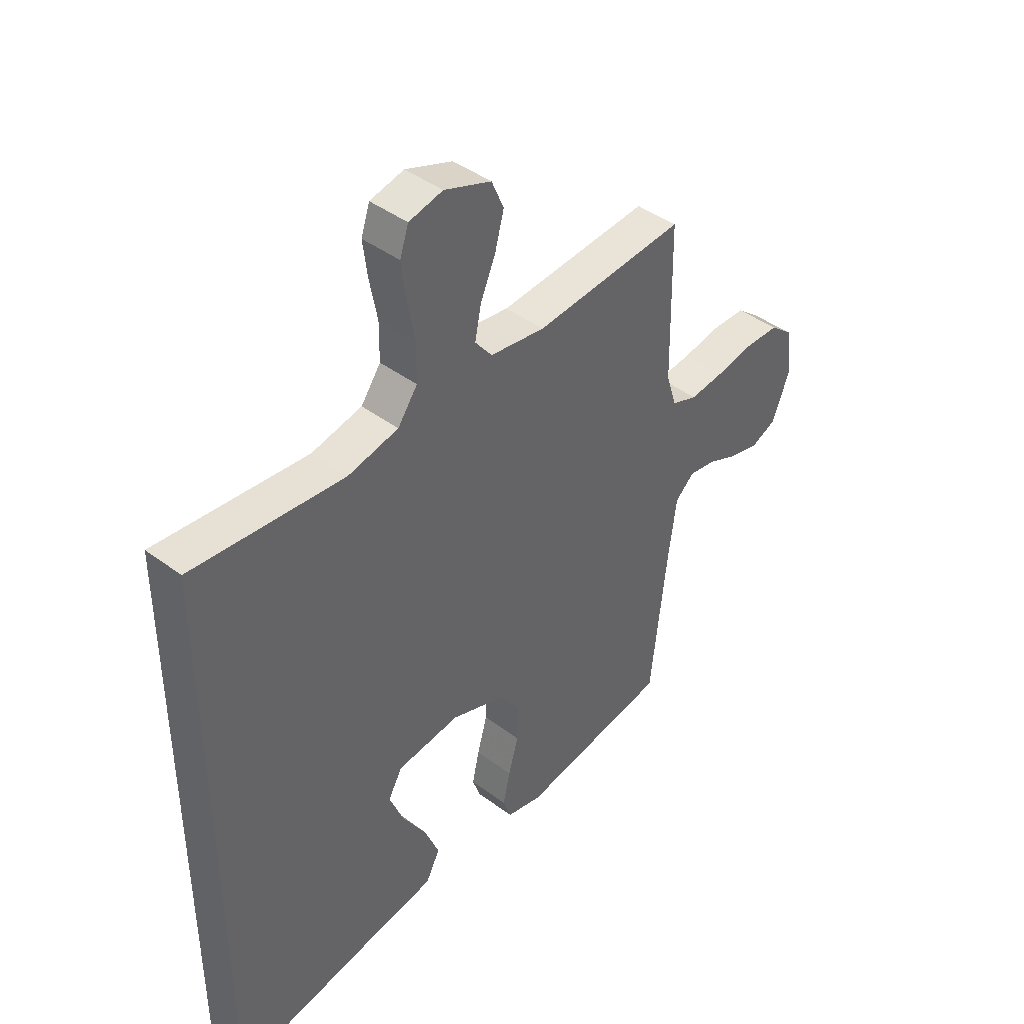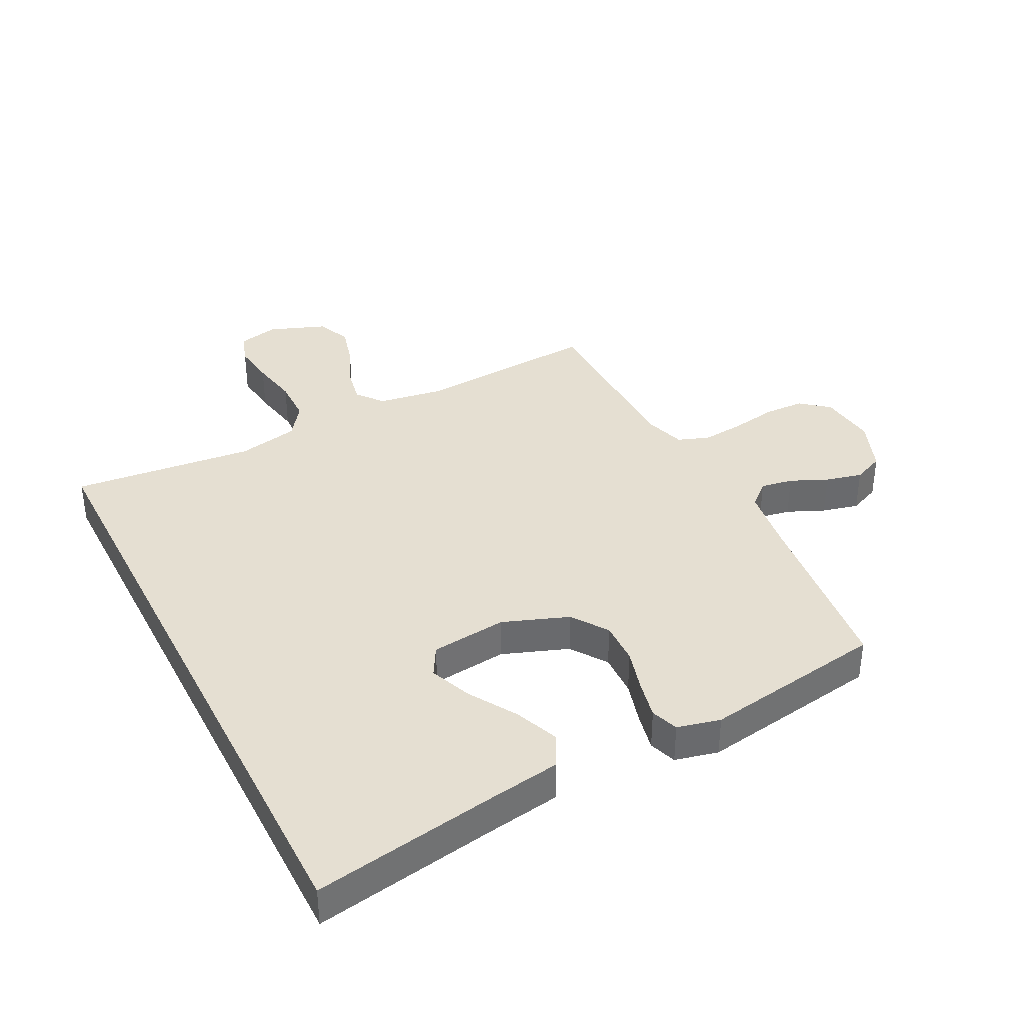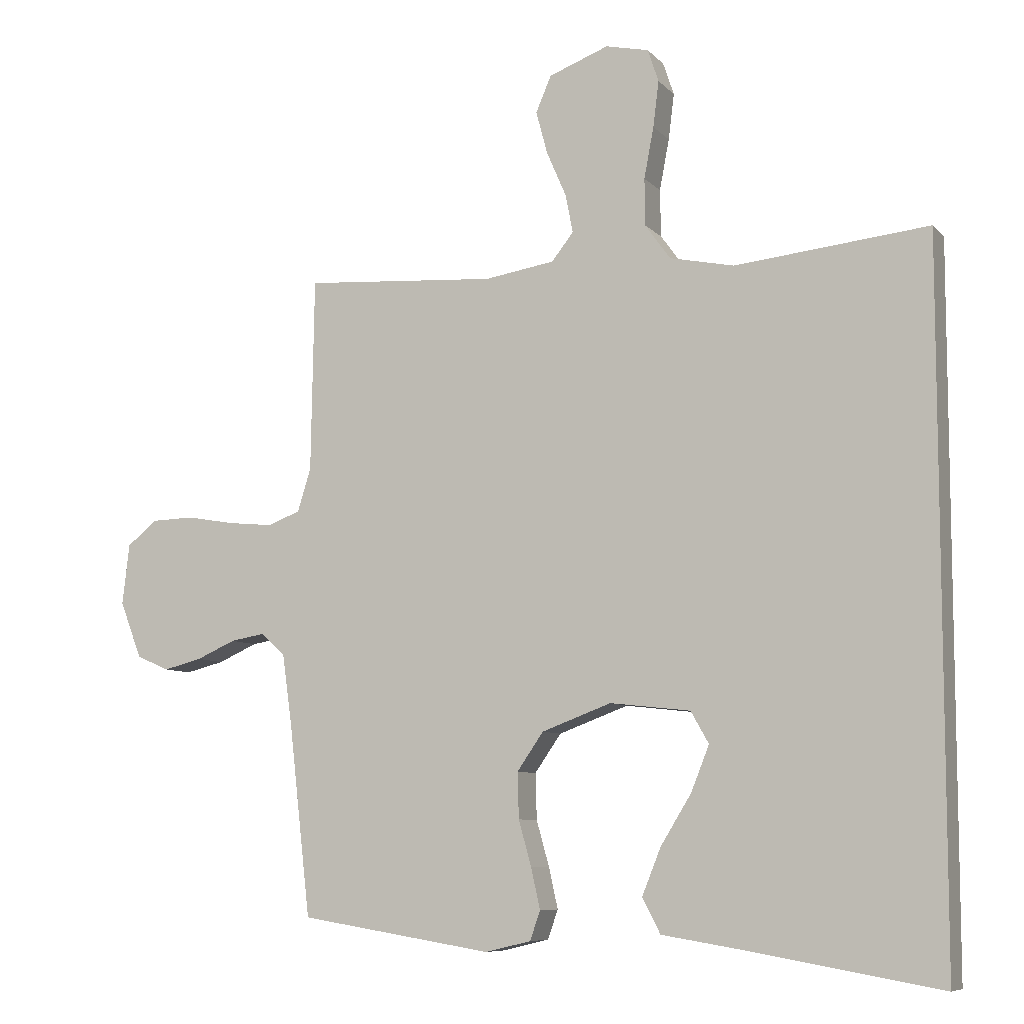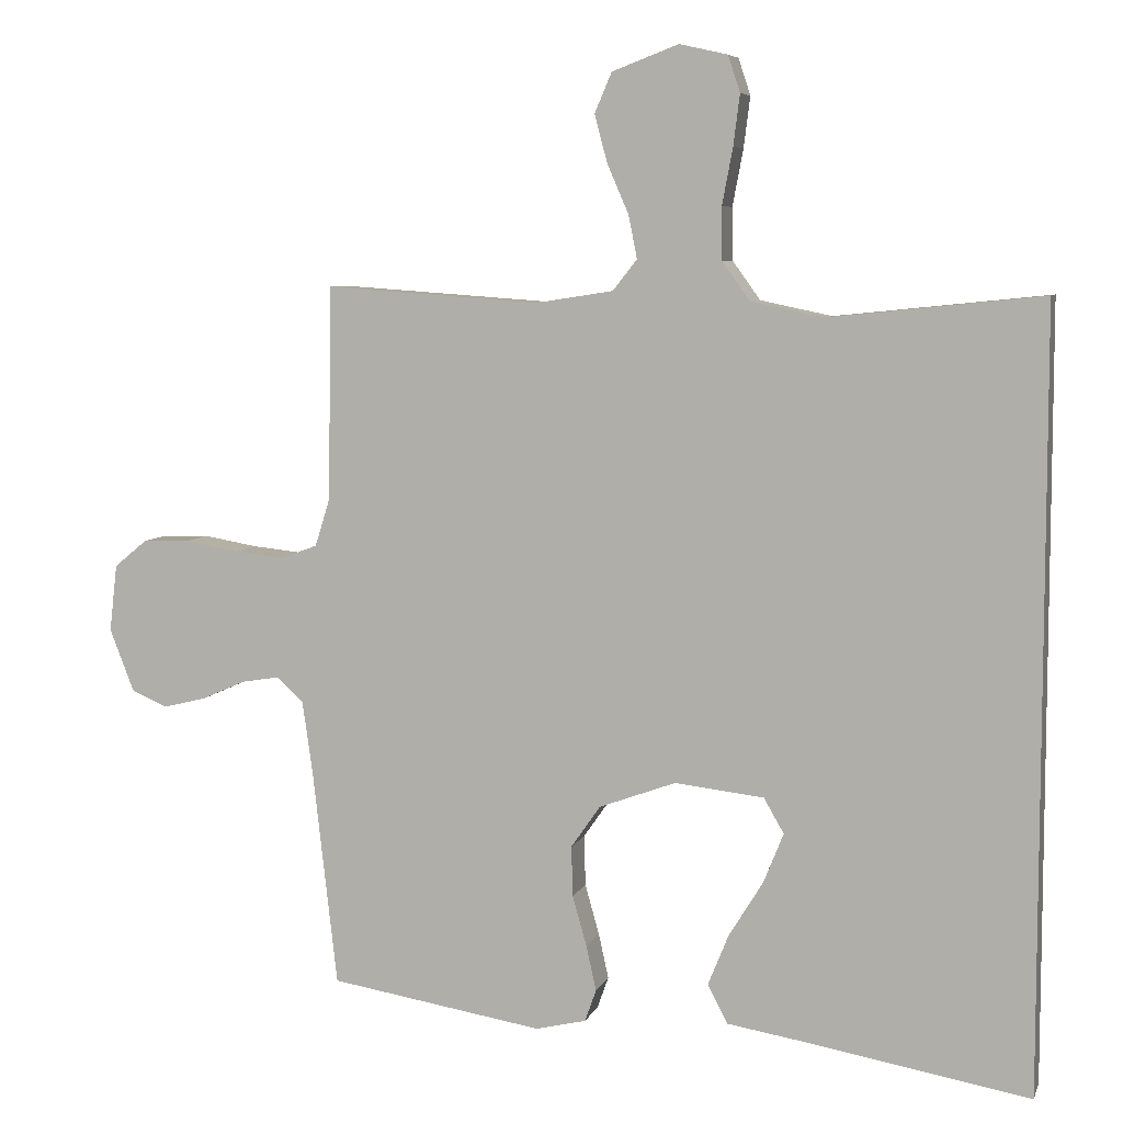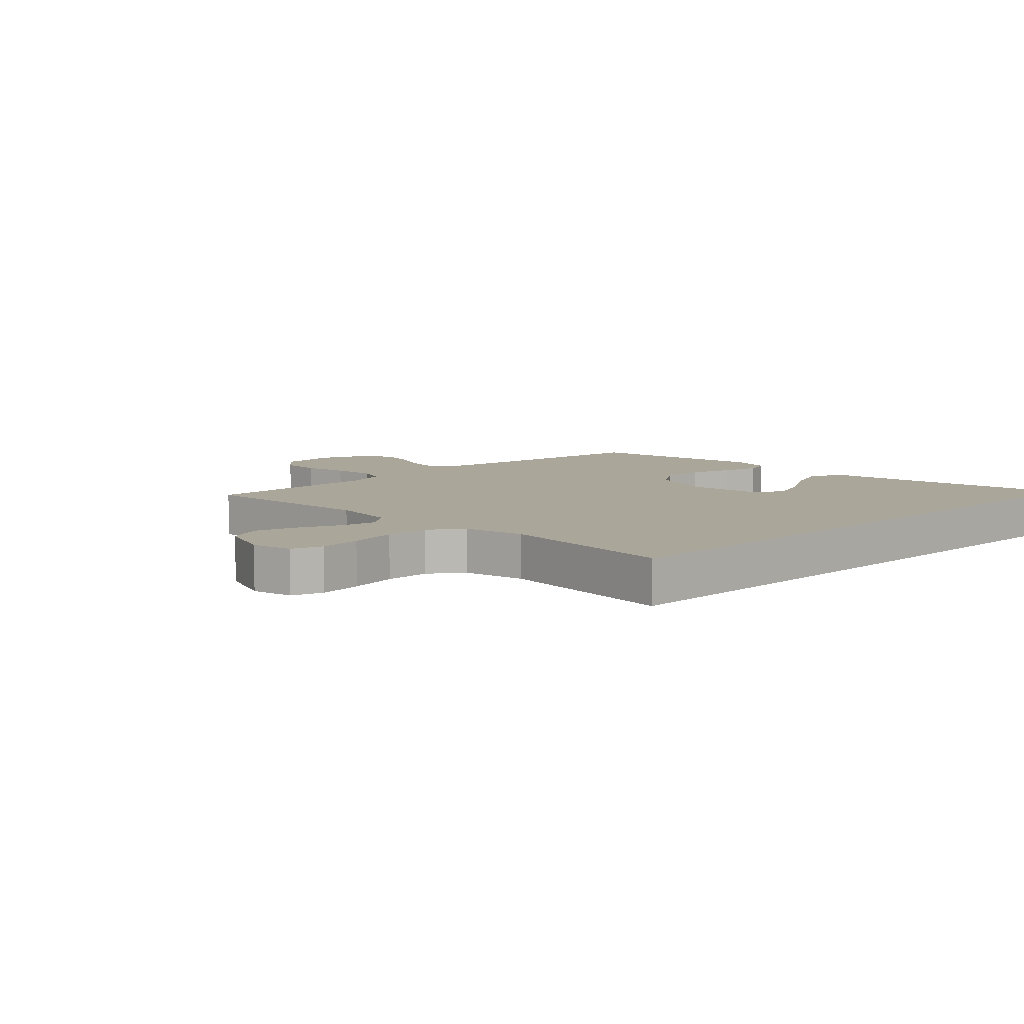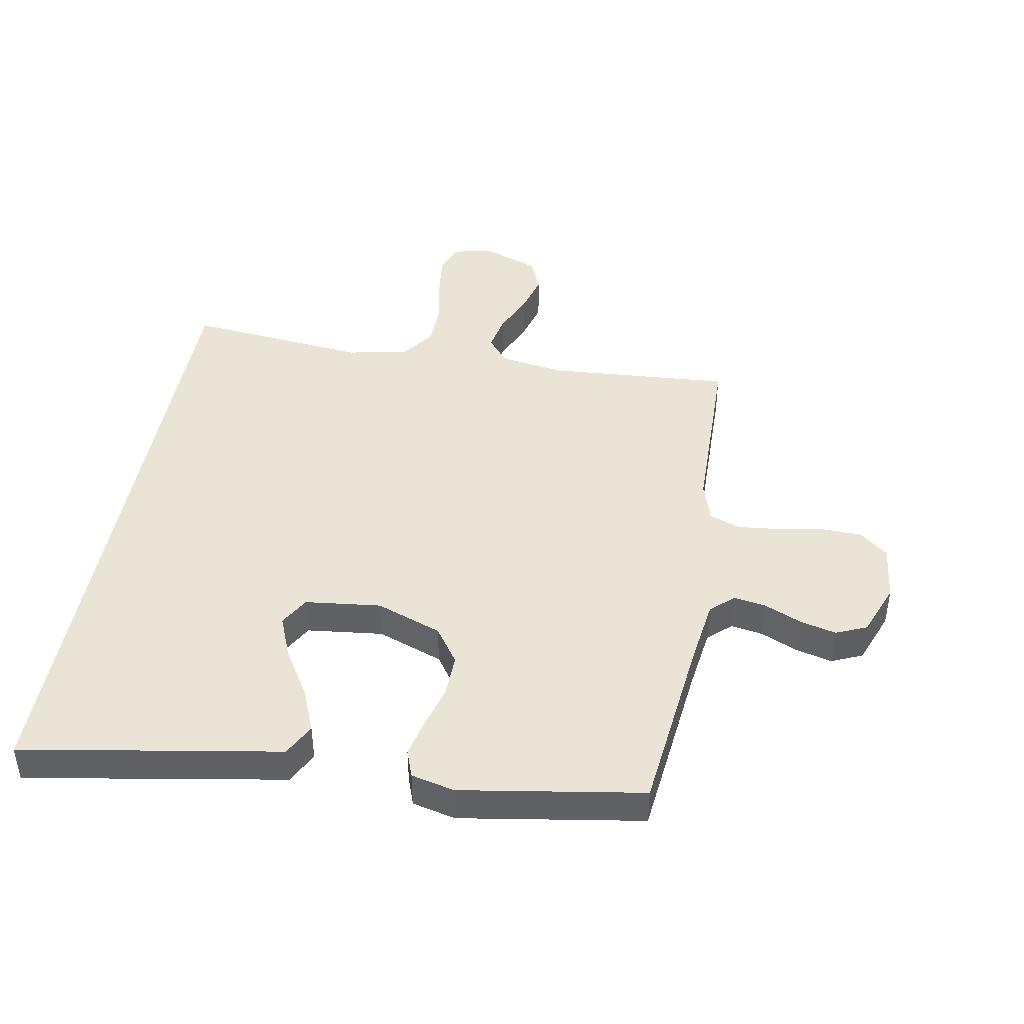
<metadata>
{"format":"obj","ext":"obj","renderer":"f3d","projection":"perspective","resolution":1024,"background":"white","views":[{"elev":42.7,"azim":131.7,"up":"+Z"},{"elev":37.3,"azim":153.0,"up":"+Y"},{"elev":-7.9,"azim":23.1,"up":"+Z"},{"elev":6.8,"azim":15.3,"up":"+Z"},{"elev":7.8,"azim":45.7,"up":"+Y"},{"elev":43.8,"azim":-169.9,"up":"+Y"}]}
</metadata>
<code>
v -0.5 0.07 0.5
v -0.2 0.07 0.479
v -0.091 0.07 0.496
v -0.057 0.07 0.539
v -0.069 0.07 0.599
v -0.099 0.07 0.668
v -0.117 0.07 0.735
v -0.093 0.07 0.791
v 0 0.07 0.826
v 0.067 0.07 0.811
v 0.084 0.07 0.76
v 0.075 0.07 0.689
v 0.06 0.07 0.61
v 0.061 0.07 0.537
v 0.1 0.07 0.483
v 0.2 0.07 0.462
v 0.5 0.07 0.493
v 0.5 0.07 -0.591
v 0.2 0.07 -0.539
v 0.076 0.07 -0.519
v 0.048 0.07 -0.465
v 0.077 0.07 -0.393
v 0.125 0.07 -0.315
v 0.153 0.07 -0.245
v 0.125 0.07 -0.196
v 0 0.07 -0.182
v -0.108 0.07 -0.222
v -0.149 0.07 -0.281
v -0.147 0.07 -0.352
v -0.127 0.07 -0.423
v -0.113 0.07 -0.486
v -0.129 0.07 -0.531
v -0.2 0.07 -0.548
v -0.5 0.07 -0.5
v -0.534 0.07 -0.2
v -0.549 0.07 -0.093
v -0.587 0.07 -0.059
v -0.64 0.07 -0.068
v -0.701 0.07 -0.095
v -0.761 0.07 -0.11
v -0.812 0.07 -0.088
v -0.846 0.07 0
v -0.835 0.07 0.094
v -0.789 0.07 0.132
v -0.722 0.07 0.134
v -0.647 0.07 0.121
v -0.577 0.07 0.114
v -0.526 0.07 0.133
v -0.505 0.07 0.2
v -0.5 0 0.5
v -0.2 0 0.479
v -0.091 0 0.496
v -0.057 0 0.539
v -0.069 0 0.599
v -0.099 0 0.668
v -0.117 0 0.735
v -0.093 0 0.791
v 0 0 0.826
v 0.067 0 0.811
v 0.084 0 0.76
v 0.075 0 0.689
v 0.06 0 0.61
v 0.061 0 0.537
v 0.1 0 0.483
v 0.2 0 0.462
v 0.5 0 0.493
v 0.5 0 -0.591
v 0.2 0 -0.539
v 0.076 0 -0.519
v 0.048 0 -0.465
v 0.077 0 -0.393
v 0.125 0 -0.315
v 0.153 0 -0.245
v 0.125 0 -0.196
v 0 0 -0.182
v -0.108 0 -0.222
v -0.149 0 -0.281
v -0.147 0 -0.352
v -0.127 0 -0.423
v -0.113 0 -0.486
v -0.129 0 -0.531
v -0.2 0 -0.548
v -0.5 0 -0.5
v -0.534 0 -0.2
v -0.549 0 -0.093
v -0.587 0 -0.059
v -0.64 0 -0.068
v -0.701 0 -0.095
v -0.761 0 -0.11
v -0.812 0 -0.088
v -0.846 0 0
v -0.835 0 0.094
v -0.789 0 0.132
v -0.722 0 0.134
v -0.647 0 0.121
v -0.577 0 0.114
v -0.526 0 0.133
v -0.505 0 0.2
f 44 45 46
f 43 44 46
f 42 43 46
f 41 42 46
f 40 41 46
f 39 40 46
f 38 39 46
f 37 38 46 47
f 36 37 47 48
f 33 34 35
f 32 33 35
f 31 32 35
f 30 31 35
f 29 30 35
f 36 48 49
f 35 36 49
f 29 35 49
f 28 29 49
f 21 22 23
f 20 21 23
f 19 20 23
f 19 23 24
f 18 19 24
f 17 18 24
f 16 17 24
f 15 16 24 25
f 11 12 13
f 10 11 13
f 9 10 13
f 8 9 13
f 7 8 13
f 6 7 13
f 5 6 13
f 4 5 13 14
f 15 25 26
f 14 15 26
f 4 14 26
f 3 4 26
f 49 1 2
f 28 49 2
f 27 28 2
f 2 3 26 27
f 95 94 93
f 95 93 92
f 95 92 91
f 95 91 90
f 95 90 89
f 95 89 88
f 95 88 87
f 96 95 87 86
f 97 96 86 85
f 84 83 82
f 84 82 81
f 84 81 80
f 84 80 79
f 84 79 78
f 98 97 85
f 98 85 84
f 98 84 78
f 98 78 77
f 72 71 70
f 72 70 69
f 72 69 68
f 73 72 68
f 73 68 67
f 73 67 66
f 73 66 65
f 74 73 65 64
f 62 61 60
f 62 60 59
f 62 59 58
f 62 58 57
f 62 57 56
f 62 56 55
f 62 55 54
f 63 62 54 53
f 75 74 64
f 75 64 63
f 75 63 53
f 75 53 52
f 51 50 98
f 51 98 77
f 51 77 76
f 76 75 52 51
f 1 50 51 2
f 2 51 52 3
f 3 52 53 4
f 4 53 54 5
f 5 54 55 6
f 6 55 56 7
f 7 56 57 8
f 8 57 58 9
f 9 58 59 10
f 10 59 60 11
f 11 60 61 12
f 12 61 62 13
f 13 62 63 14
f 14 63 64 15
f 15 64 65 16
f 16 65 66 17
f 17 66 67 18
f 18 67 68 19
f 19 68 69 20
f 20 69 70 21
f 21 70 71 22
f 22 71 72 23
f 23 72 73 24
f 24 73 74 25
f 25 74 75 26
f 26 75 76 27
f 27 76 77 28
f 28 77 78 29
f 29 78 79 30
f 30 79 80 31
f 31 80 81 32
f 32 81 82 33
f 33 82 83 34
f 34 83 84 35
f 35 84 85 36
f 36 85 86 37
f 37 86 87 38
f 38 87 88 39
f 39 88 89 40
f 40 89 90 41
f 41 90 91 42
f 42 91 92 43
f 43 92 93 44
f 44 93 94 45
f 45 94 95 46
f 46 95 96 47
f 47 96 97 48
f 48 97 98 49
f 49 98 50 1

</code>
